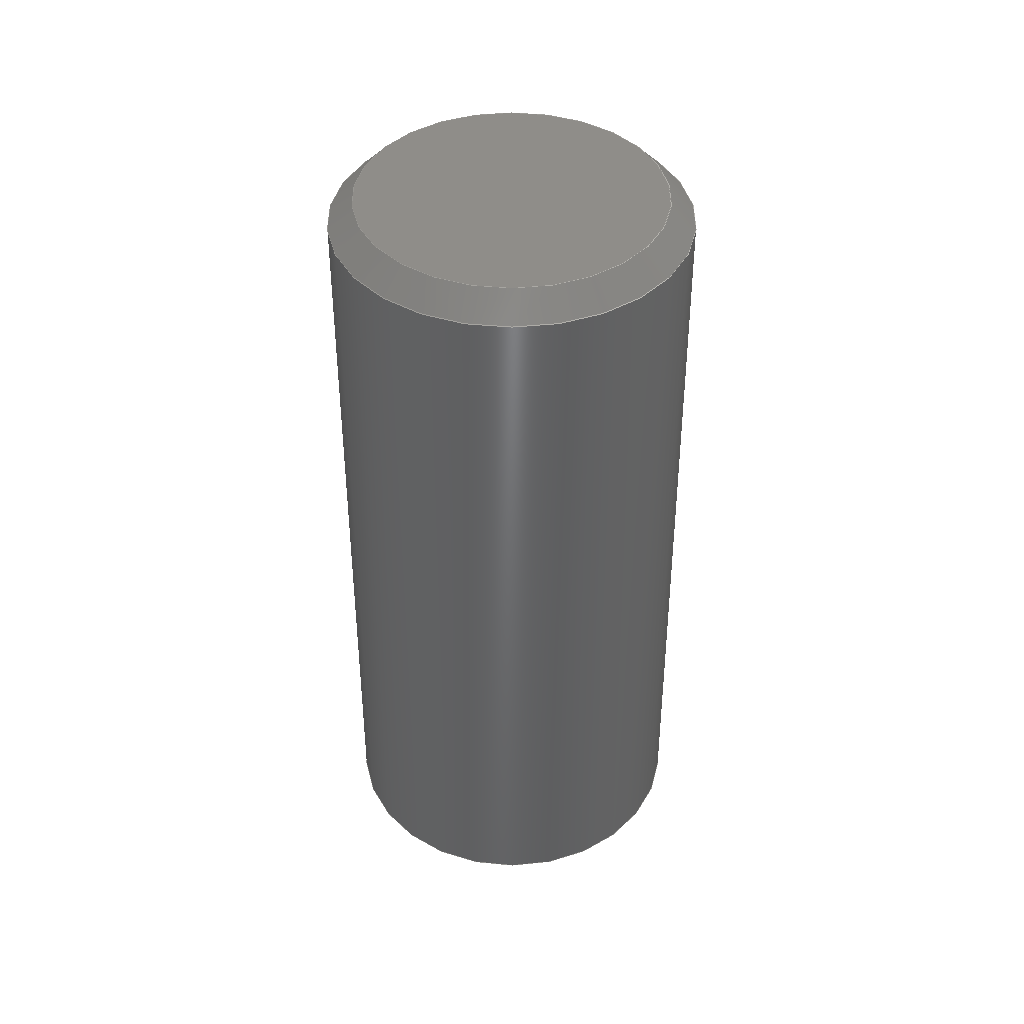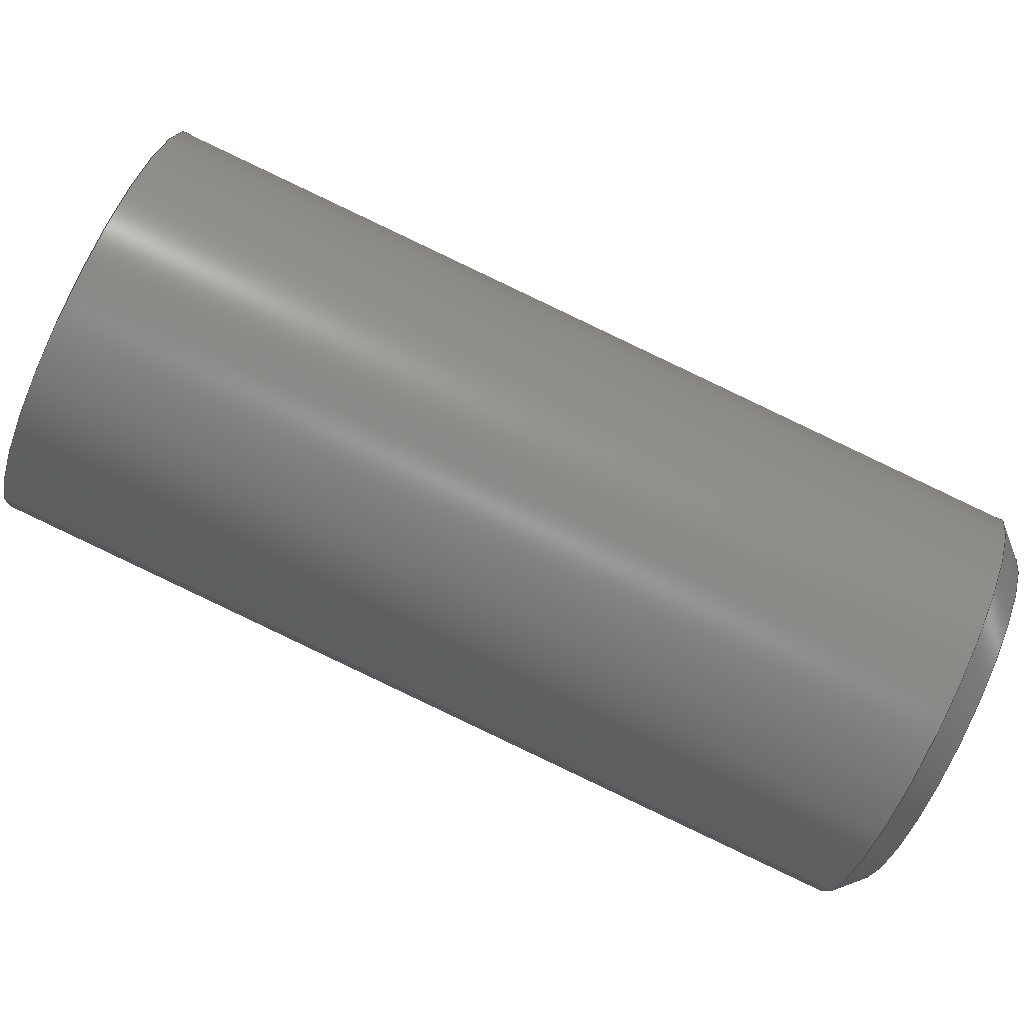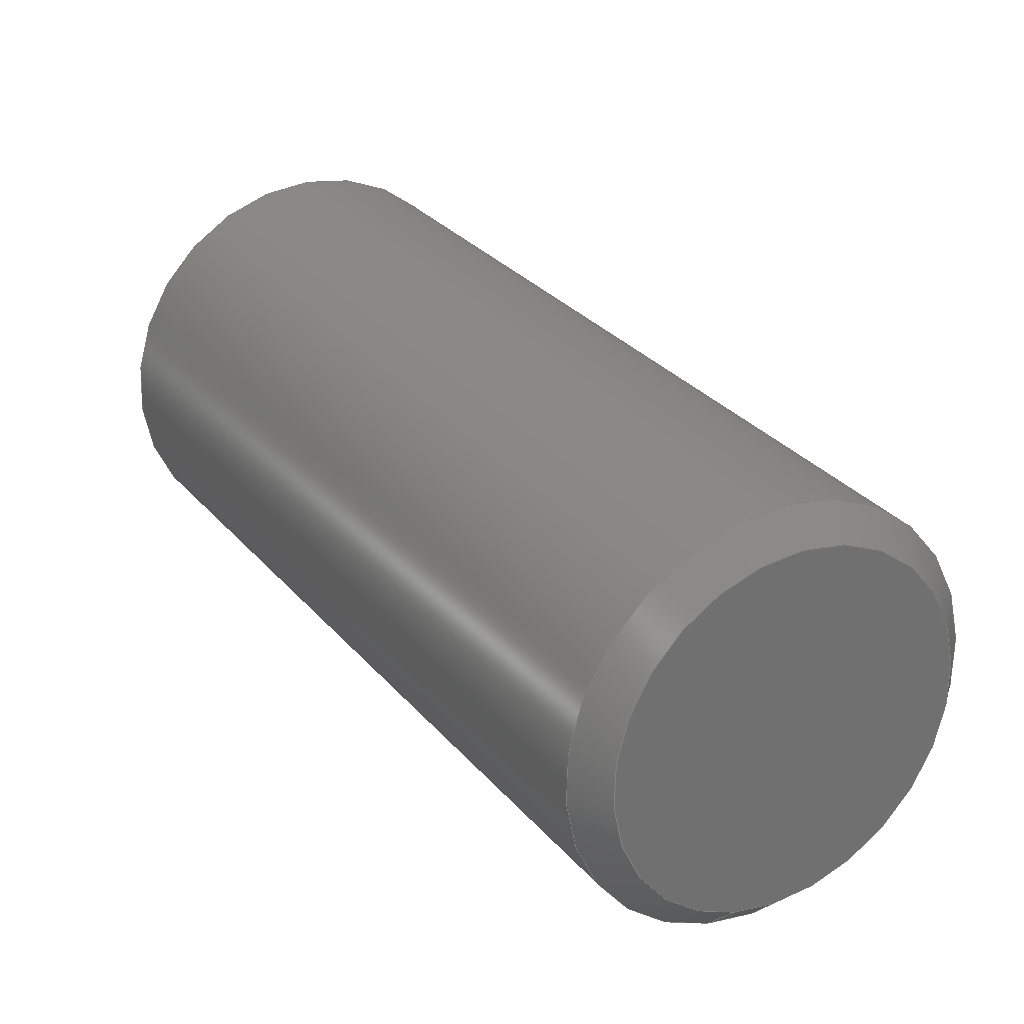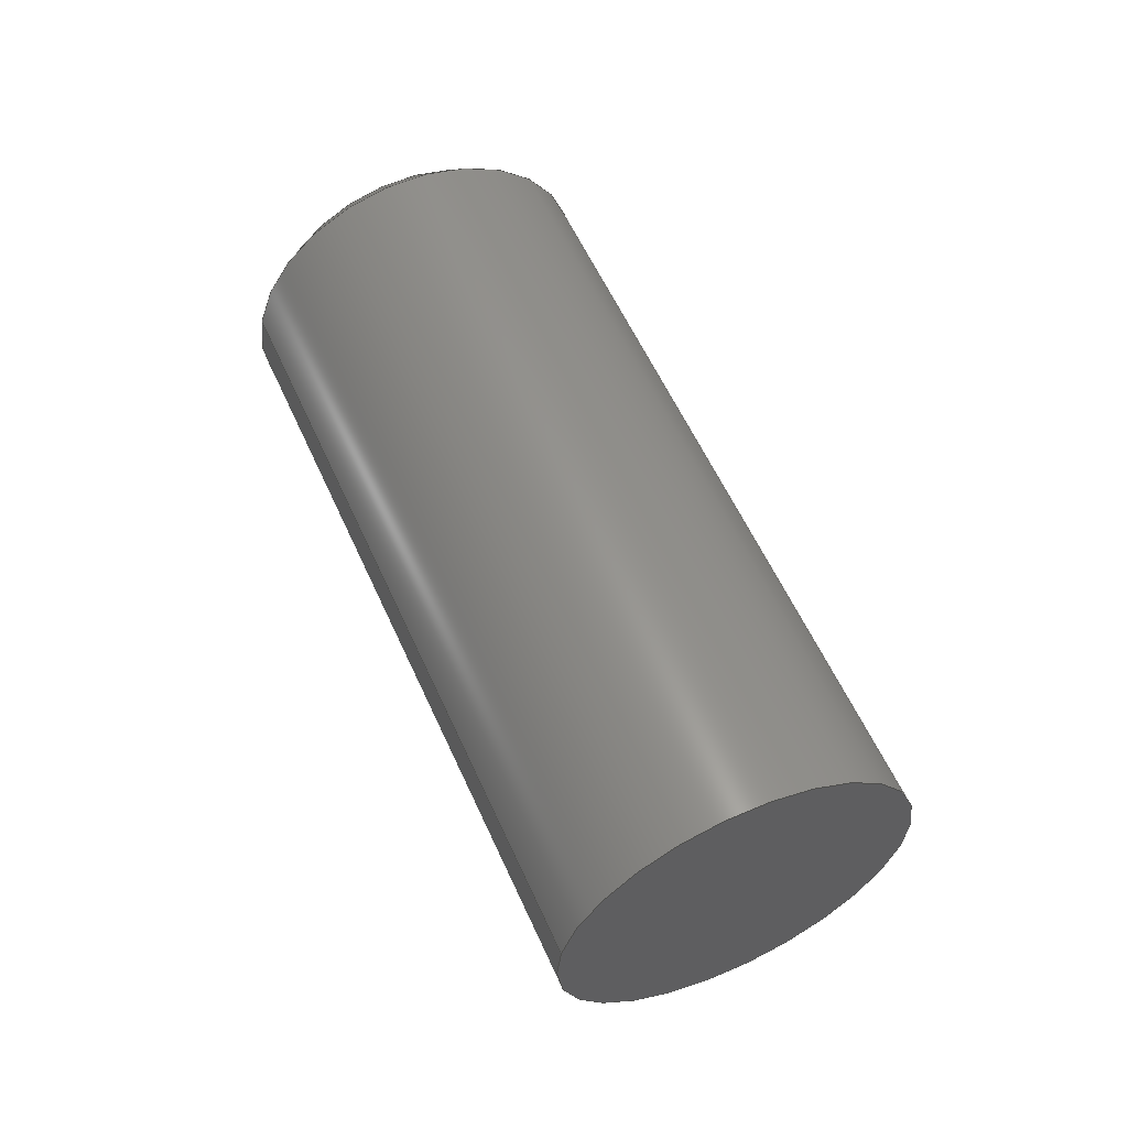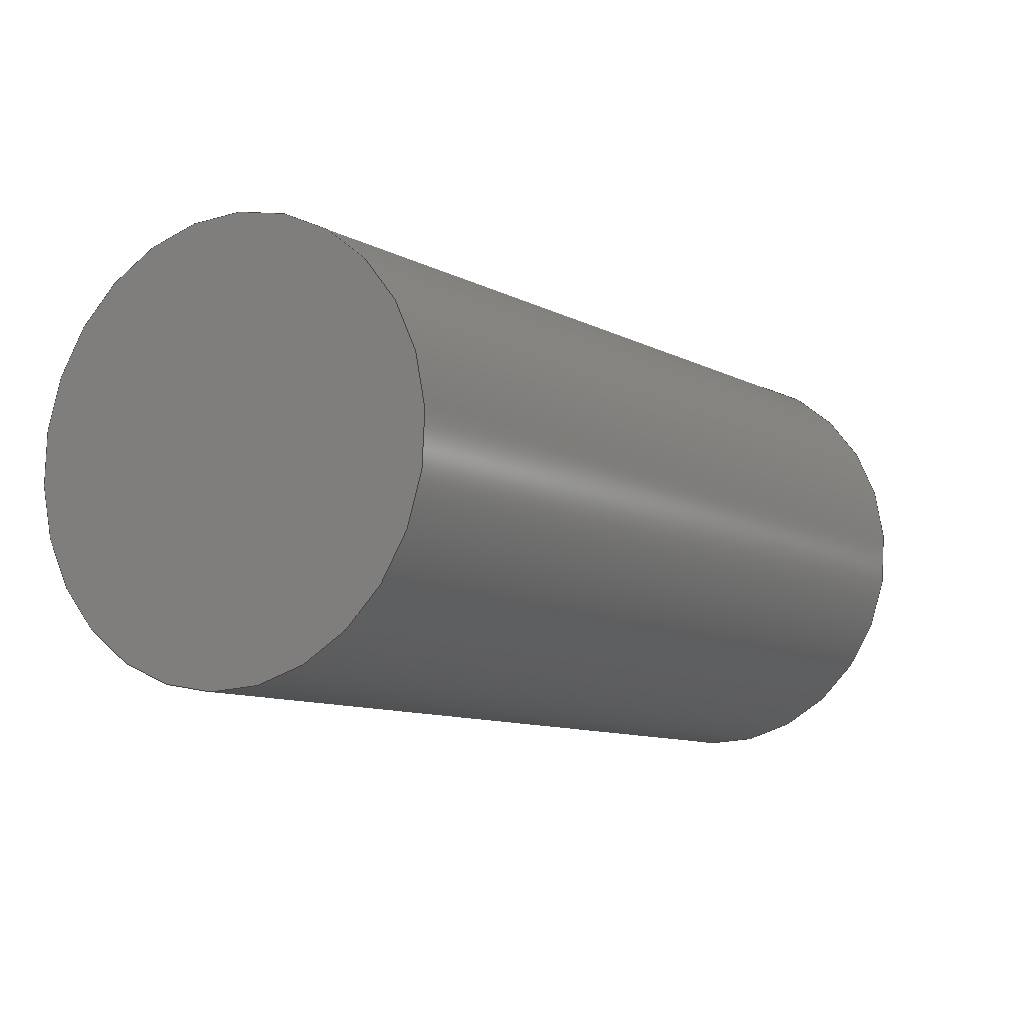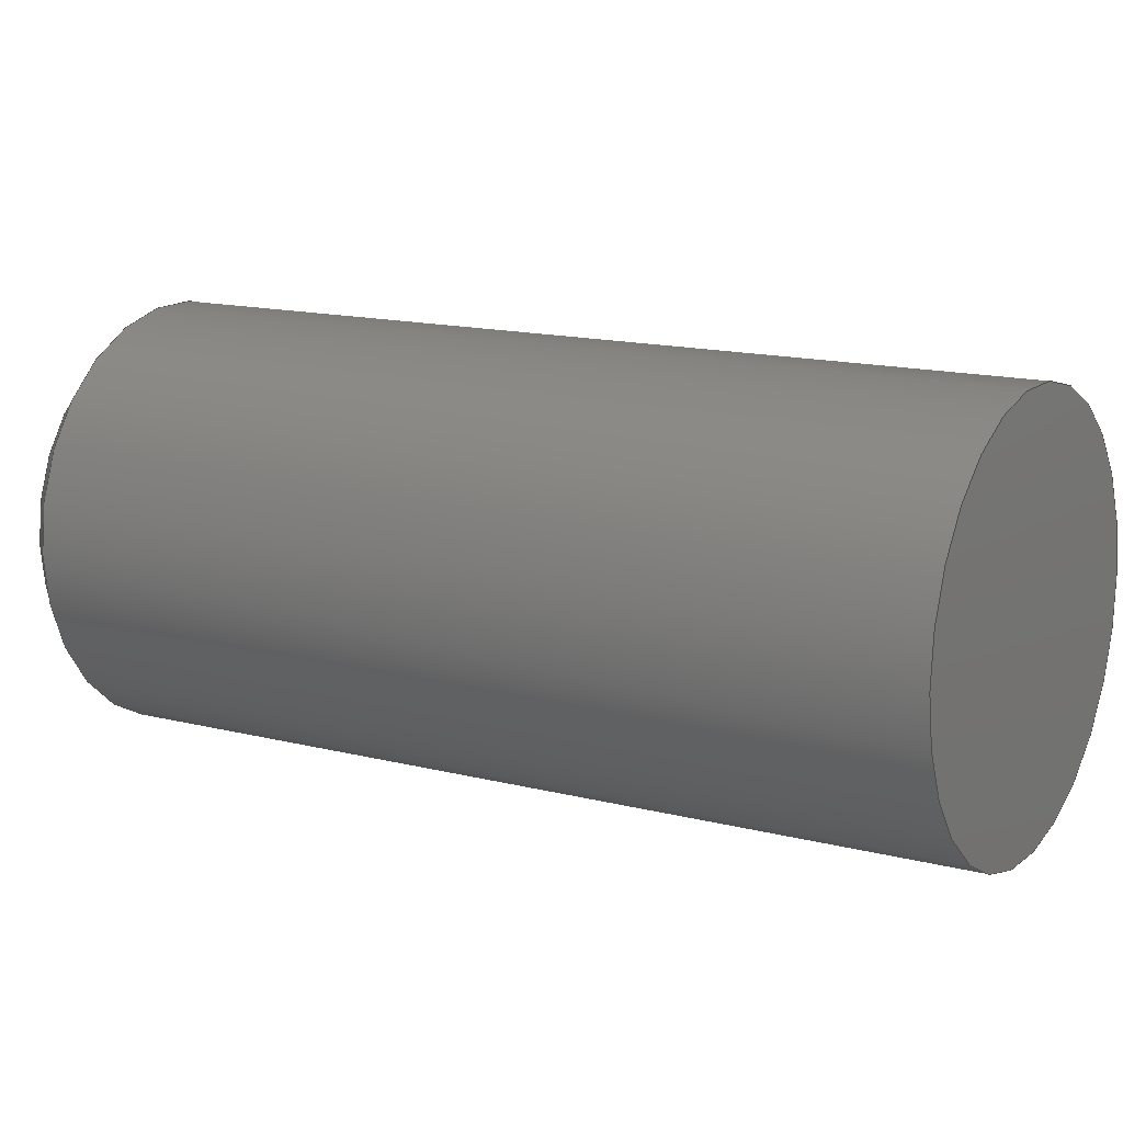
<metadata>
{"format":"step","ext":"step","renderer":"f3d","projection":"perspective","resolution":1024,"background":"white","views":[{"elev":66.2,"azim":179.9,"up":"+Z"},{"elev":-14.6,"azim":-96.9,"up":"+Y"},{"elev":-1.1,"azim":-33.9,"up":"+Y"},{"elev":-37.9,"azim":78.3,"up":"+Z"},{"elev":21.0,"azim":-143.8,"up":"+Y"},{"elev":67.3,"azim":109.5,"up":"+Y"}]}
</metadata>
<code>
ISO-10303-21;
DATA;
#1=PROPERTY_DEFINITION_REPRESENTATION(#5,#3);
#2=PROPERTY_DEFINITION_REPRESENTATION(#6,#4);
#3=REPRESENTATION('',(#7),#94);
#4=REPRESENTATION('',(#8),#94);
#5=PROPERTY_DEFINITION('pmi validation property','',#99);
#6=PROPERTY_DEFINITION('pmi validation property','',#99);
#7=VALUE_REPRESENTATION_ITEM('number of annotations',COUNT_MEASURE(0));
#8=VALUE_REPRESENTATION_ITEM('number of views',COUNT_MEASURE(0));
#9=SHAPE_REPRESENTATION_RELATIONSHIP('','',#57,#10);
#10=ADVANCED_BREP_SHAPE_REPRESENTATION('',(#55),#94);
#11=CONICAL_SURFACE('',#65,0.001422,0.7854);
#12=PLANE('',#62);
#13=PLANE('',#63);
#14=ORIENTED_EDGE('',*,*,#20,.T.);
#15=ORIENTED_EDGE('',*,*,#21,.F.);
#16=ORIENTED_EDGE('',*,*,#21,.T.);
#17=ORIENTED_EDGE('',*,*,#22,.T.);
#18=ORIENTED_EDGE('',*,*,#22,.F.);
#19=ORIENTED_EDGE('',*,*,#20,.F.);
#20=EDGE_CURVE('',#23,#23,#26,.F.);
#21=EDGE_CURVE('',#24,#24,#27,.F.);
#22=EDGE_CURVE('',#25,#25,#28,.T.);
#23=VERTEX_POINT('',#85);
#24=VERTEX_POINT('',#87);
#25=VERTEX_POINT('',#91);
#26=CIRCLE('',#60,0.001422);
#27=CIRCLE('',#61,0.001422);
#28=CIRCLE('',#64,0.001224);
#29=EDGE_LOOP('',(#14));
#30=EDGE_LOOP('',(#15));
#31=EDGE_LOOP('',(#16));
#32=EDGE_LOOP('',(#17));
#33=EDGE_LOOP('',(#18));
#34=EDGE_LOOP('',(#19));
#35=FACE_BOUND('',#29,.T.);
#36=FACE_BOUND('',#30,.T.);
#37=FACE_BOUND('',#31,.T.);
#38=FACE_BOUND('',#32,.T.);
#39=FACE_BOUND('',#33,.T.);
#40=FACE_BOUND('',#34,.T.);
#41=CYLINDRICAL_SURFACE('',#59,0.001422);
#42=ADVANCED_FACE('',(#35,#36),#41,.T.);
#43=ADVANCED_FACE('',(#37),#12,.F.);
#44=ADVANCED_FACE('',(#38),#13,.T.);
#45=ADVANCED_FACE('',(#39,#40),#11,.T.);
#46=CLOSED_SHELL('',(#42,#43,#44,#45));
#47=STYLED_ITEM('',(#48),#55);
#48=PRESENTATION_STYLE_ASSIGNMENT((#49));
#49=SURFACE_STYLE_USAGE(.BOTH.,#50);
#50=SURFACE_SIDE_STYLE('',(#51));
#51=SURFACE_STYLE_FILL_AREA(#52);
#52=FILL_AREA_STYLE('',(#53));
#53=FILL_AREA_STYLE_COLOUR('',#54);
#54=COLOUR_RGB('',0.702,0.702,0.702);
#55=MANIFOLD_SOLID_BREP('Set Screw, #4 1/4 in',#46);
#56=SHAPE_DEFINITION_REPRESENTATION(#99,#57);
#57=SHAPE_REPRESENTATION('Set Screw, #4 1/4 in',(#58),#94);
#58=AXIS2_PLACEMENT_3D('',#82,#66,#67);
#59=AXIS2_PLACEMENT_3D('',#83,#68,#69);
#60=AXIS2_PLACEMENT_3D('',#84,#70,#71);
#61=AXIS2_PLACEMENT_3D('',#86,#72,#73);
#62=AXIS2_PLACEMENT_3D('',#88,#74,#75);
#63=AXIS2_PLACEMENT_3D('',#89,#76,#77);
#64=AXIS2_PLACEMENT_3D('',#90,#78,#79);
#65=AXIS2_PLACEMENT_3D('',#92,#80,#81);
#66=DIRECTION('',(0,0,1));
#67=DIRECTION('',(1,0,0));
#68=DIRECTION('',(-2.456e-18,-0.4147,0.91));
#69=DIRECTION('',(2.134e-17,-0.91,-0.4147));
#70=DIRECTION('',(-2.456e-18,-0.4147,0.91));
#71=DIRECTION('',(2.134e-17,-0.91,-0.4147));
#72=DIRECTION('',(-2.456e-18,-0.4147,0.91));
#73=DIRECTION('',(2.134e-17,-0.91,-0.4147));
#74=DIRECTION('',(-2.456e-18,-0.4147,0.91));
#75=DIRECTION('',(1,1.84e-17,1.109e-17));
#76=DIRECTION('',(-2.456e-18,-0.4147,0.91));
#77=DIRECTION('',(1,1.84e-17,1.109e-17));
#78=DIRECTION('',(-2.456e-18,-0.4147,0.91));
#79=DIRECTION('',(2.134e-17,-0.91,-0.4147));
#80=DIRECTION('',(2.456e-18,0.4147,-0.91));
#81=DIRECTION('',(-2.134e-17,0.91,0.4147));
#82=CARTESIAN_POINT('',(0,0,0));
#83=CARTESIAN_POINT('',(0.02338,0.5014,-5.336e-05));
#84=CARTESIAN_POINT('',(0.02338,0.4989,0.005544));
#85=CARTESIAN_POINT('',(0.02338,0.4976,0.004954));
#86=CARTESIAN_POINT('',(0.02338,0.5014,-5.336e-05));
#87=CARTESIAN_POINT('',(0.02338,0.5001,-0.0006432));
#88=CARTESIAN_POINT('',(0.02338,0.5014,-5.336e-05));
#89=CARTESIAN_POINT('',(0.02338,0.4988,0.005725));
#90=CARTESIAN_POINT('',(0.02338,0.4988,0.005725));
#91=CARTESIAN_POINT('',(0.02338,0.4977,0.005217));
#92=CARTESIAN_POINT('',(0.02338,0.4989,0.005544));
#93=MECHANICAL_DESIGN_GEOMETRIC_PRESENTATION_REPRESENTATION('',(#47),#94);
#94=(
GEOMETRIC_REPRESENTATION_CONTEXT(3)
GLOBAL_UNCERTAINTY_ASSIGNED_CONTEXT((#95))
GLOBAL_UNIT_ASSIGNED_CONTEXT((#98,#97,#96))
REPRESENTATION_CONTEXT('Set Screw, #4 1/4 in','TOP_LEVEL_ASSEMBLY_PART')
);
#95=UNCERTAINTY_MEASURE_WITH_UNIT(LENGTH_MEASURE(5e-06),#98,
'DISTANCE_ACCURACY_VALUE','Maximum Tolerance applied to model');
#96=(
NAMED_UNIT(*)
SI_UNIT($,.STERADIAN.)
SOLID_ANGLE_UNIT()
);
#97=(
NAMED_UNIT(*)
PLANE_ANGLE_UNIT()
SI_UNIT($,.RADIAN.)
);
#98=(
LENGTH_UNIT()
NAMED_UNIT(*)
SI_UNIT($,.METRE.)
);
#99=PRODUCT_DEFINITION_SHAPE('','',#100);
#100=PRODUCT_DEFINITION('','',#102,#101);
#101=PRODUCT_DEFINITION_CONTEXT('',#108,'design');
#102=PRODUCT_DEFINITION_FORMATION_WITH_SPECIFIED_SOURCE('','',#104,
 .NOT_KNOWN.);
#103=PRODUCT_RELATED_PRODUCT_CATEGORY('','',(#104));
#104=PRODUCT('Set Screw, #4 1/4 in','Set Screw, #4 1/4 in',
'Set Screw, #4 1/4 in',(#106));
#105=PRODUCT_CATEGORY('','');
#106=PRODUCT_CONTEXT('',#108,'mechanical');
#107=APPLICATION_PROTOCOL_DEFINITION('international standard',
'automotive_design',2010,#108);
#108=APPLICATION_CONTEXT(
'core data for automotive mechanical design processes');
ENDSEC;
END-ISO-10303-21;

</code>
